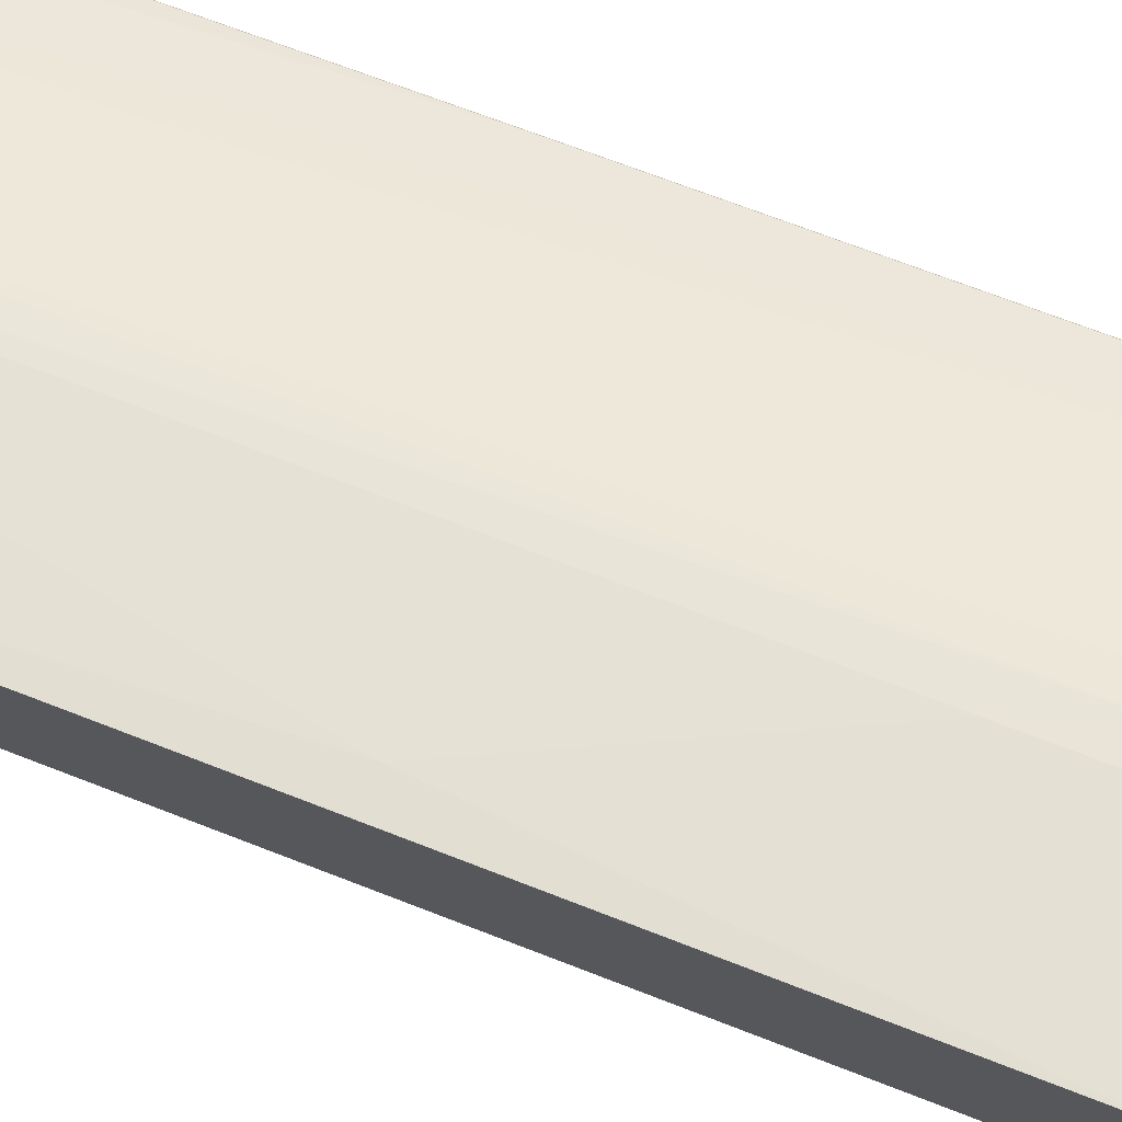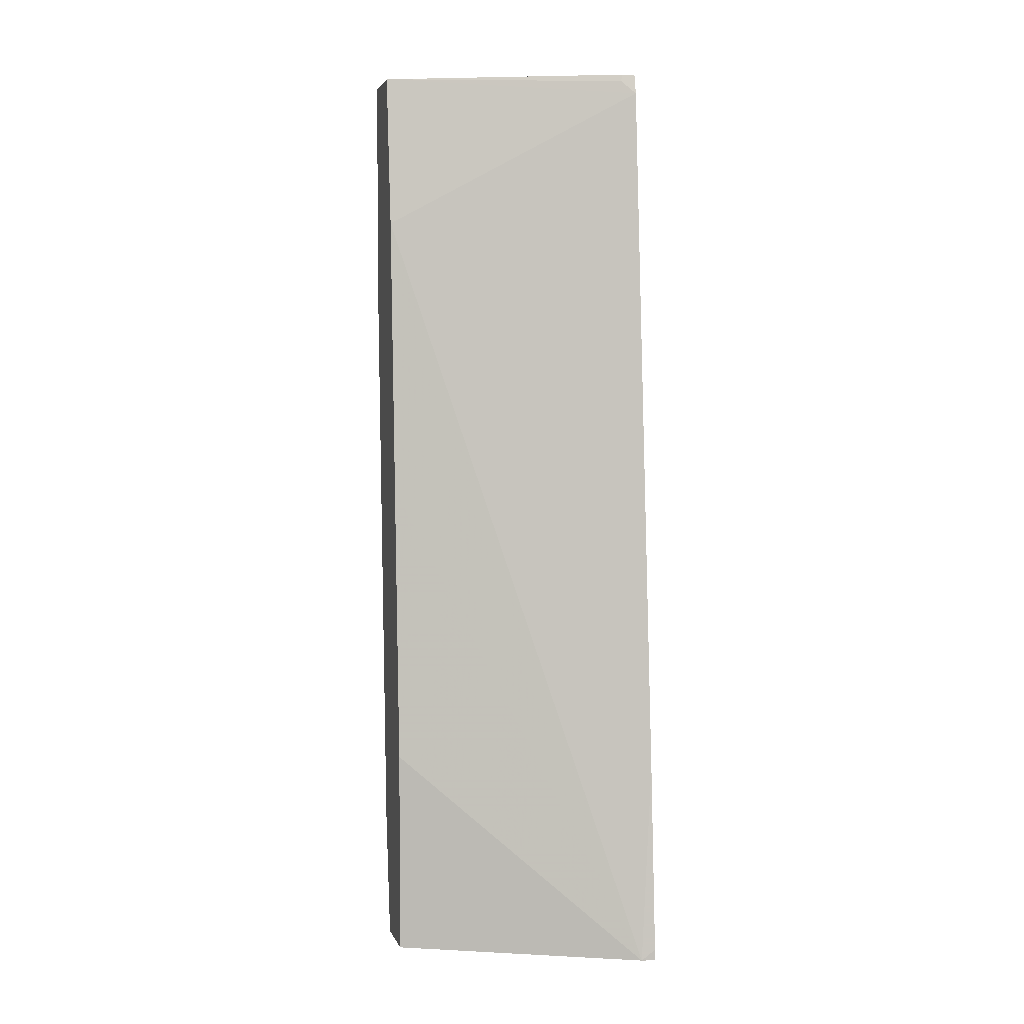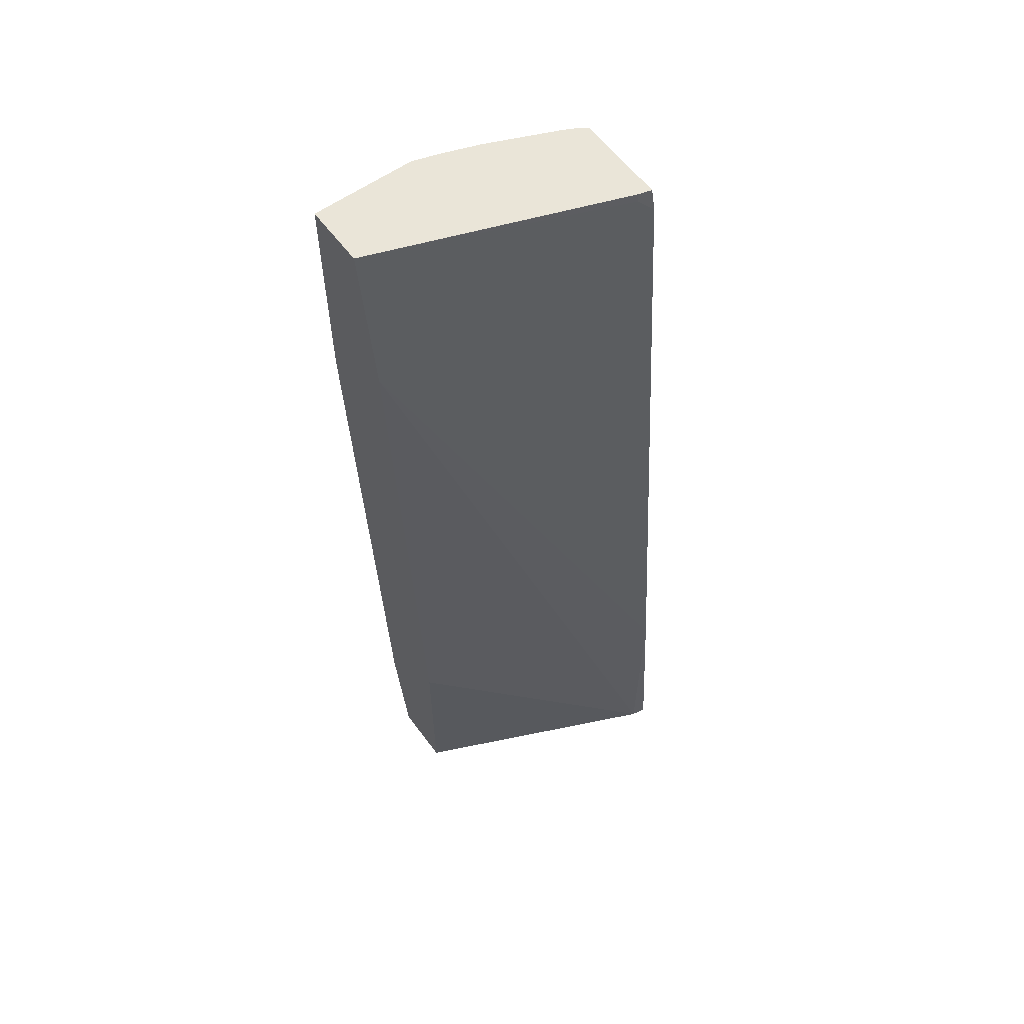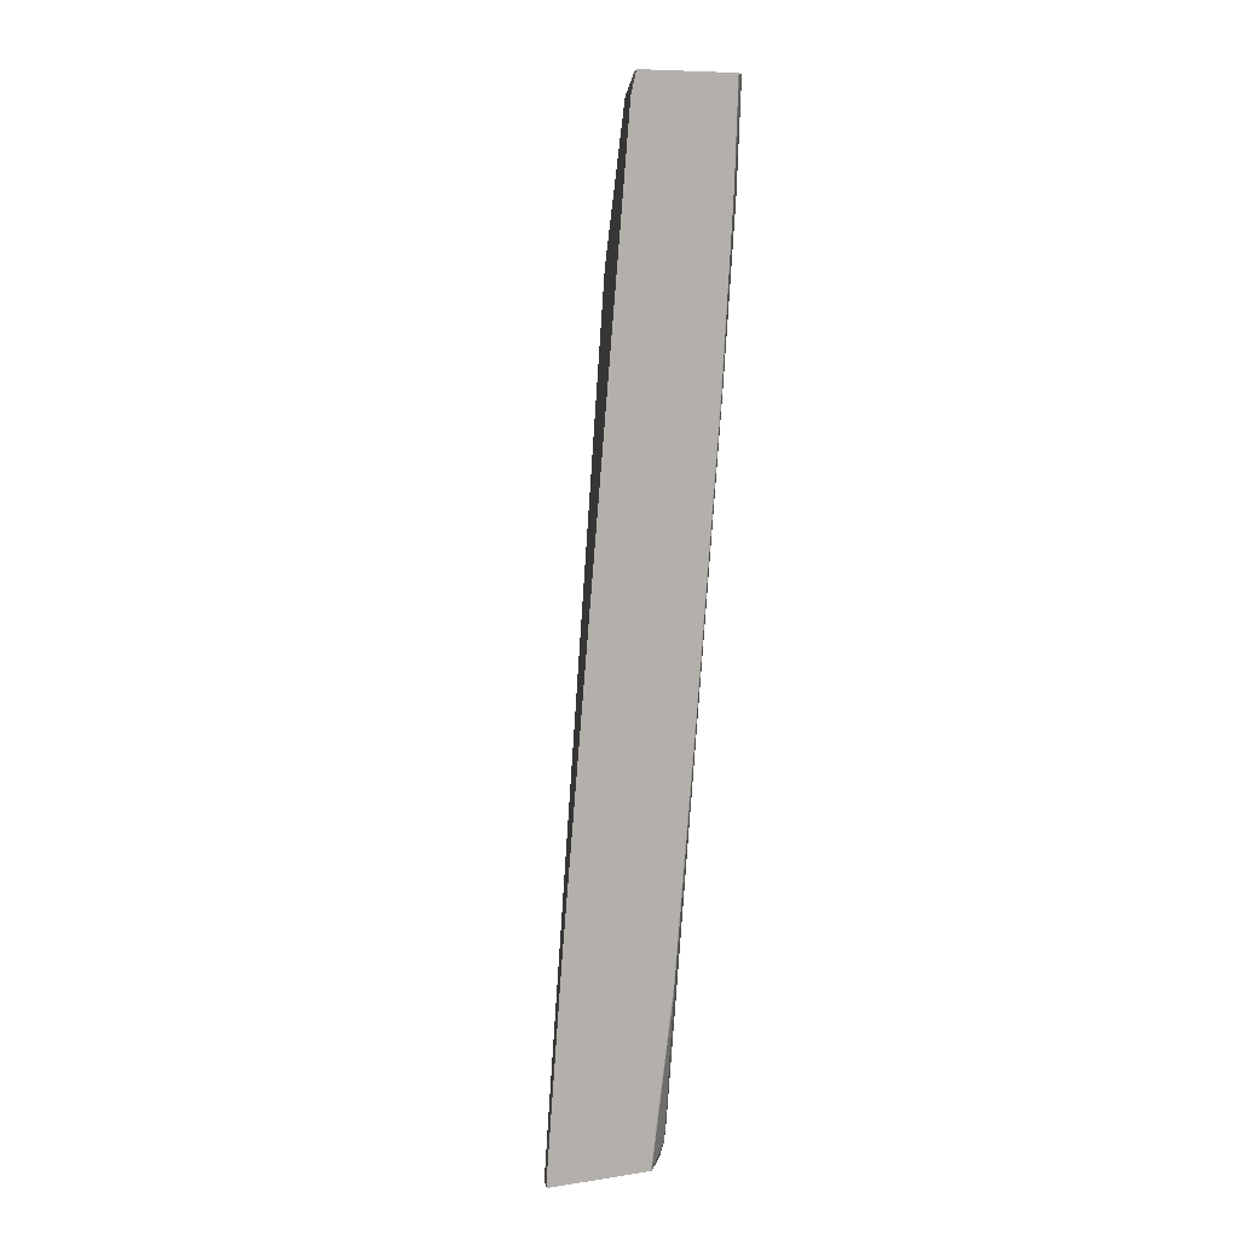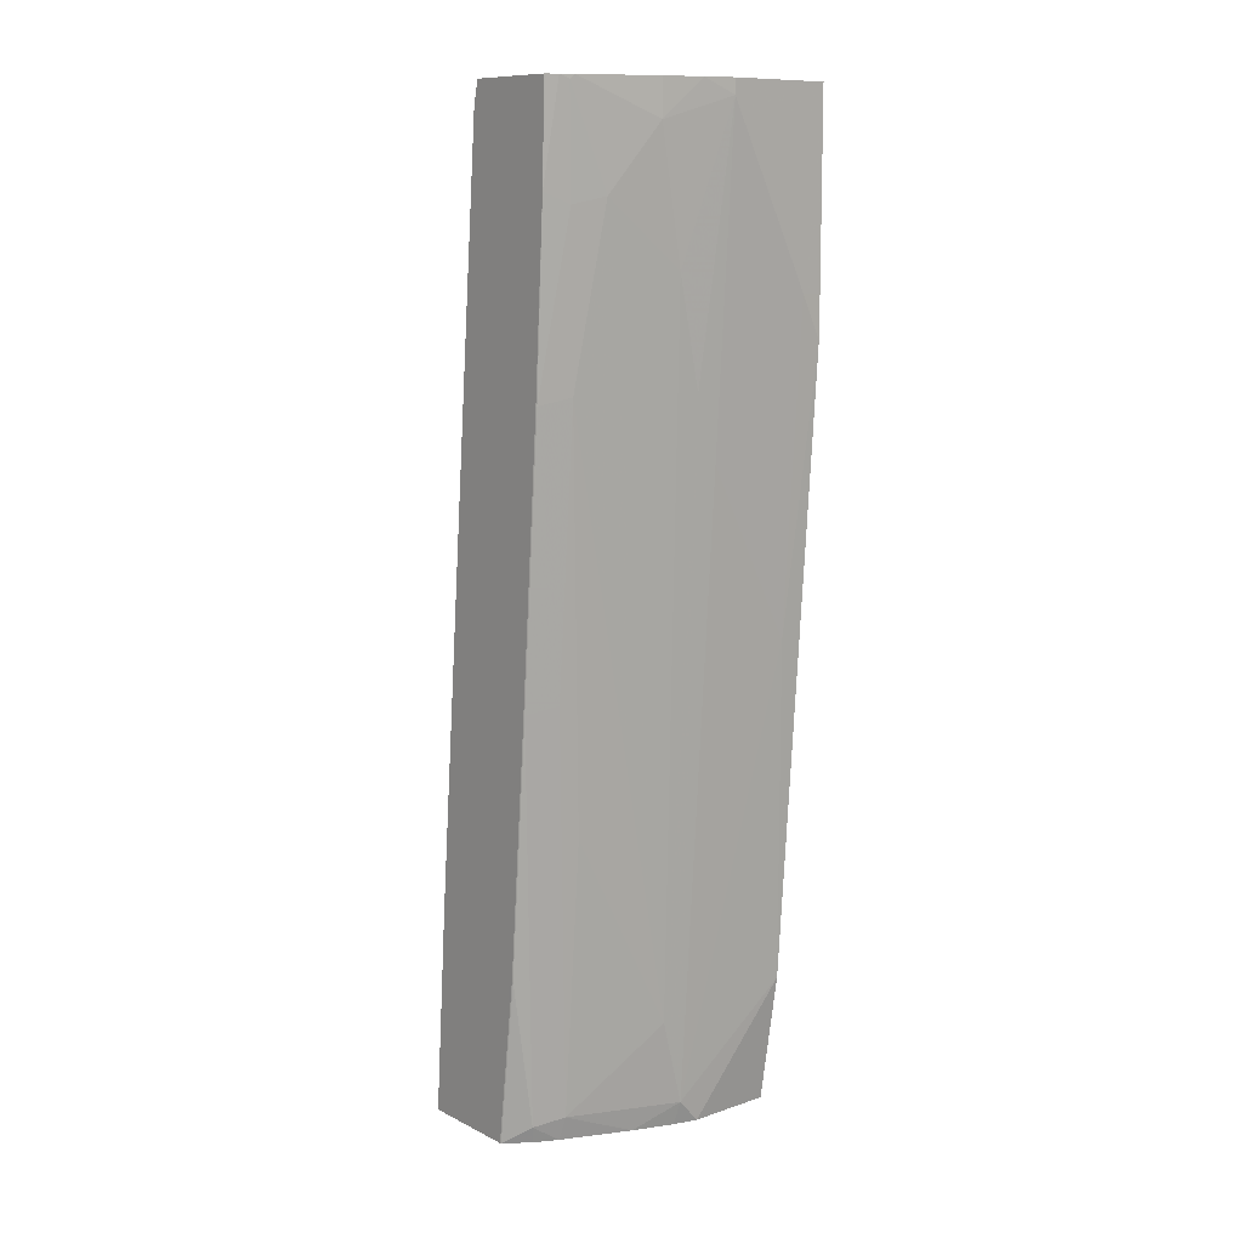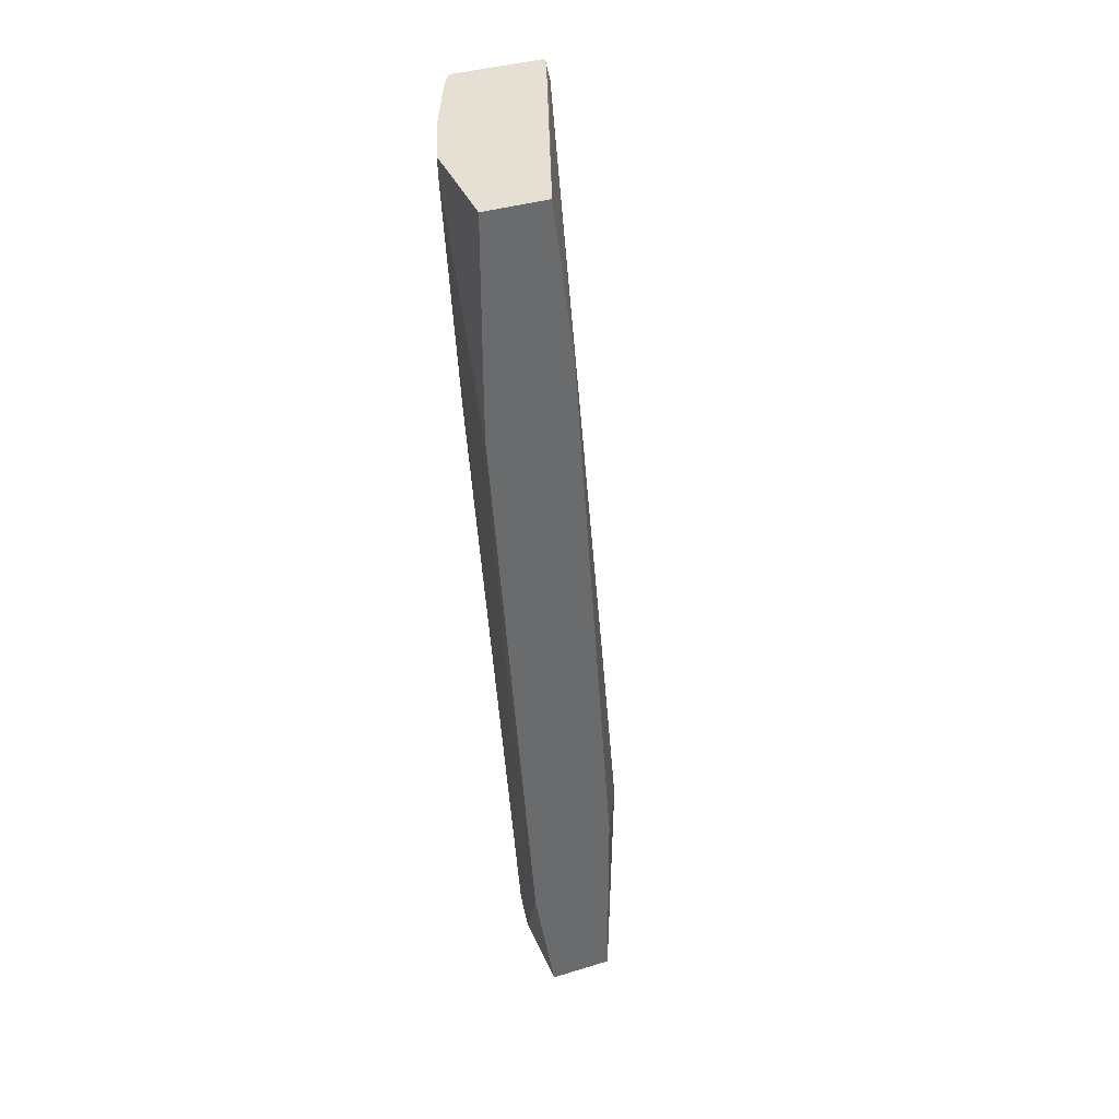
<metadata>
{"format":"obj","ext":"obj","renderer":"f3d","projection":"perspective","resolution":1024,"background":"white","views":[{"elev":73.4,"azim":112.1,"up":"+Z"},{"elev":3.2,"azim":166.0,"up":"+Y"},{"elev":59.0,"azim":143.7,"up":"+Y"},{"elev":9.1,"azim":-111.6,"up":"+Y"},{"elev":10.8,"azim":-39.8,"up":"+Y"},{"elev":38.0,"azim":68.7,"up":"+Y"}]}
</metadata>
<code>
v -0.0004602 0.09112 0.4083
v -0.2403 0.0715 0.3173
v -0.2268 0.08423 0.3241
v -0.2282 0.09112 0.3255
v -0.0004602 0.09112 0.4666
v -0.0004602 -0.05835 0.3889
v -0.2403 0.09112 0.3222
v -0.2403 -0.3756 0.2785
v -0.09723 0.09112 0.4666
v -0.0004602 -0.07779 0.4666
v -0.0004602 -0.3306 0.3694
v -0.2272 -0.7997 0.2466
v -0.2403 -0.6082 0.2583
v -0.2403 0.09112 0.4078
v -0.1227 0.09112 0.4587
v -0.09723 0.07769 0.4666
v -0.01945 -0.07779 0.4666
v -0.0004602 -0.09715 0.4665
v -0.0004602 -0.6027 0.35
v -0.0004602 -0.7997 0.3487
v -0.2403 -0.7997 0.2444
v -0.2403 -0.7888 0.2444
v -0.2394 0.09112 0.4087
v -0.2403 0.09025 0.4078
v -0.1555 0.09112 0.4472
v -0.1555 0.05833 0.4472
v -0.1361 -0.05835 0.4472
v -0.1167 -0.1556 0.4472
v -0.09723 -0.2139 0.4472
v -0.05835 -0.2917 0.4472
v -0.0004602 -0.1165 0.4664
v -0.03889 -0.3306 0.4472
v -0.01945 -0.3694 0.4472
v -0.0004602 -0.7997 0.4083
v -0.2403 -0.7997 0.3361
v -0.236 0.09112 0.411
v -0.2403 0.003481 0.4048
v -0.22 0.09112 0.4198
v -0.1944 -7.28e-06 0.4278
v -0.1167 -0.6999 0.4083
v -0.09723 -0.7777 0.4083
v -0.0004602 -0.6803 0.4275
v -0.07779 -0.7997 0.4083
v -0.2398 -0.7997 0.337
v -0.2403 -0.6485 0.3555
v -0.2308 0.09112 0.4144
v -0.2204 -0.006547 0.4148
v -0.2236 0.08746 0.418
v -0.2403 -0.1626 0.3944
v -0.2398 -0.1621 0.3953
v -0.2236 0.09112 0.418
v -0.2139 -0.1556 0.4083
v -0.1944 -0.525 0.3889
v -0.1944 -0.7777 0.3694
v -0.1361 -0.7997 0.3889
v -0.09976 -0.7997 0.4022
v -0.2172 -0.7997 0.3534
v -0.2204 -0.7842 0.3564
v -0.2398 -0.6481 0.3564
v -0.2398 -0.4147 0.3759
v -0.2403 -0.4153 0.3749
v -0.2139 -0.4083 0.3889
v -0.197 -0.7997 0.3633
f 28 40 41
f 28 41 29
f 29 41 30
f 30 41 32
f 31 33 42
f 34 42 43
f 33 41 42
f 35 44 45
f 36 37 46
f 37 47 48
f 37 48 46
f 32 41 33
f 27 40 28
f 17 32 33
f 26 39 27
f 26 38 39
f 25 38 26
f 23 37 36
f 23 24 37
f 17 33 31
f 17 30 32
f 17 31 18
f 16 30 17
f 16 29 30
f 16 28 29
f 16 27 28
f 37 49 50
f 27 39 40
f 37 50 47
f 46 48 51
f 38 48 39
f 58 60 59
f 58 62 60
f 57 63 58
f 54 62 58
f 54 63 55
f 54 58 63
f 52 54 53
f 52 62 54
f 50 62 52
f 50 60 62
f 50 61 60
f 49 61 50
f 45 60 61
f 38 51 48
f 45 59 60
f 44 58 59
f 44 57 58
f 41 43 42
f 41 56 43
f 41 55 56
f 41 54 55
f 40 52 53
f 40 54 41
f 40 53 54
f 39 52 40
f 39 50 52
f 39 47 50
f 39 48 47
f 44 59 45
f 16 26 27
f 15 25 26
f 14 24 23
f 2 13 22
f 2 8 13
f 2 6 8
f 2 7 3
f 1 6 2
f 1 11 6
f 1 19 11
f 1 20 19
f 1 34 20
f 1 42 34
f 1 31 42
f 1 18 31
f 1 10 18
f 1 5 10
f 1 9 5
f 1 25 15
f 1 38 25
f 1 51 38
f 1 46 51
f 1 36 46
f 1 23 36
f 1 14 23
f 1 7 14
f 1 4 7
f 1 3 4
f 1 2 3
f 15 26 16
f 2 22 21
f 2 21 35
f 1 15 9
f 2 45 61
f 12 22 13
f 2 35 45
f 12 21 22
f 12 35 21
f 12 44 35
f 12 57 44
f 12 63 57
f 12 56 55
f 12 43 56
f 12 34 43
f 12 20 34
f 12 19 20
f 11 19 12
f 12 55 63
f 9 15 16
f 2 49 37
f 10 17 18
f 2 37 24
f 2 24 14
f 3 7 4
f 5 9 16
f 2 14 7
f 5 16 17
f 5 17 10
f 6 11 12
f 6 12 13
f 6 13 8
f 2 61 49

</code>
